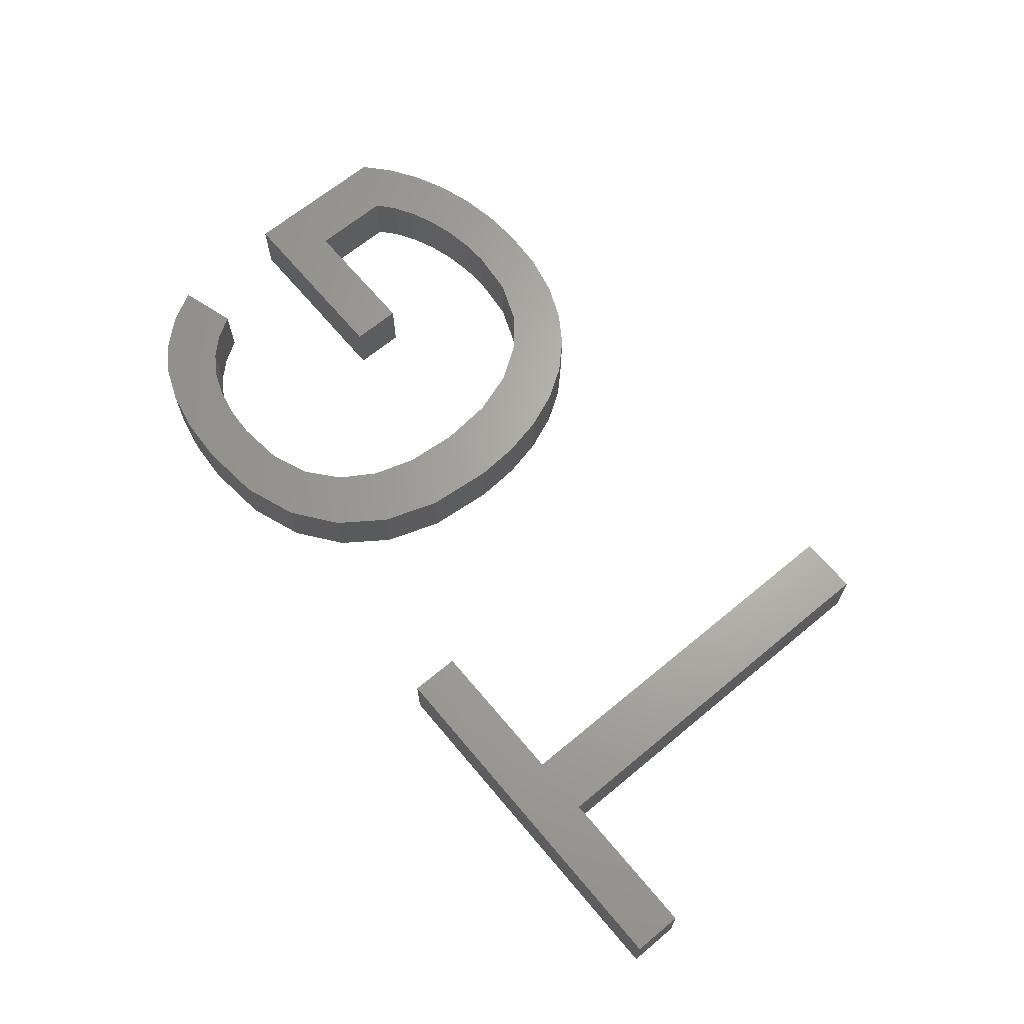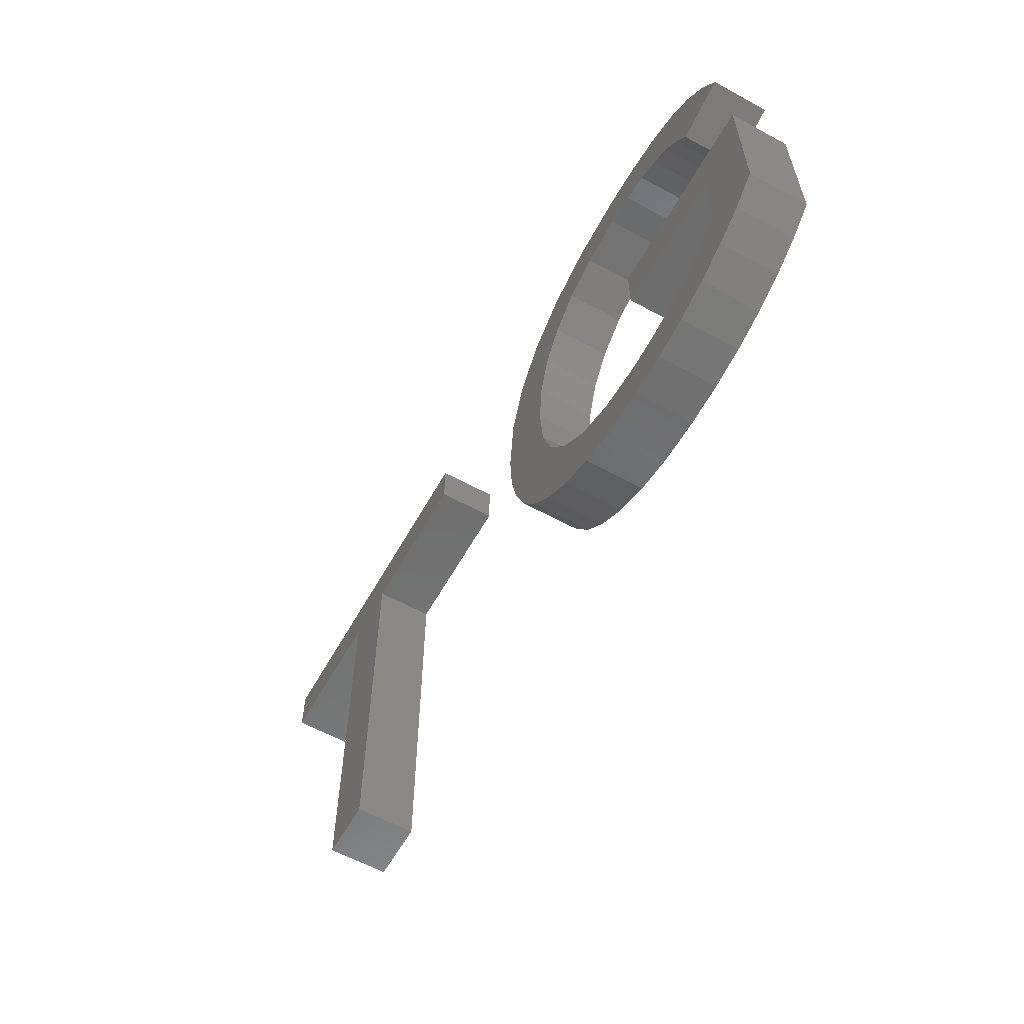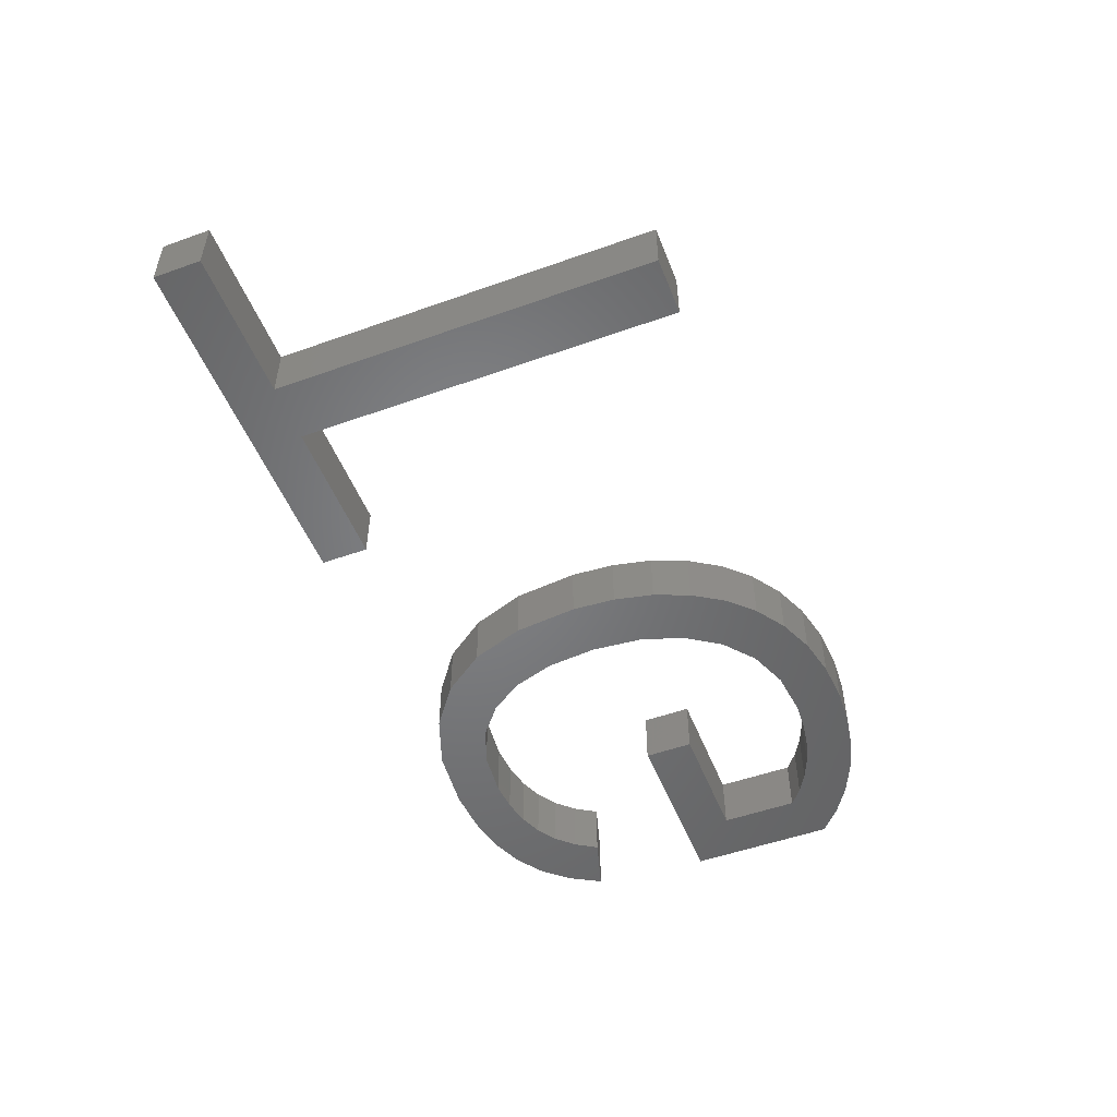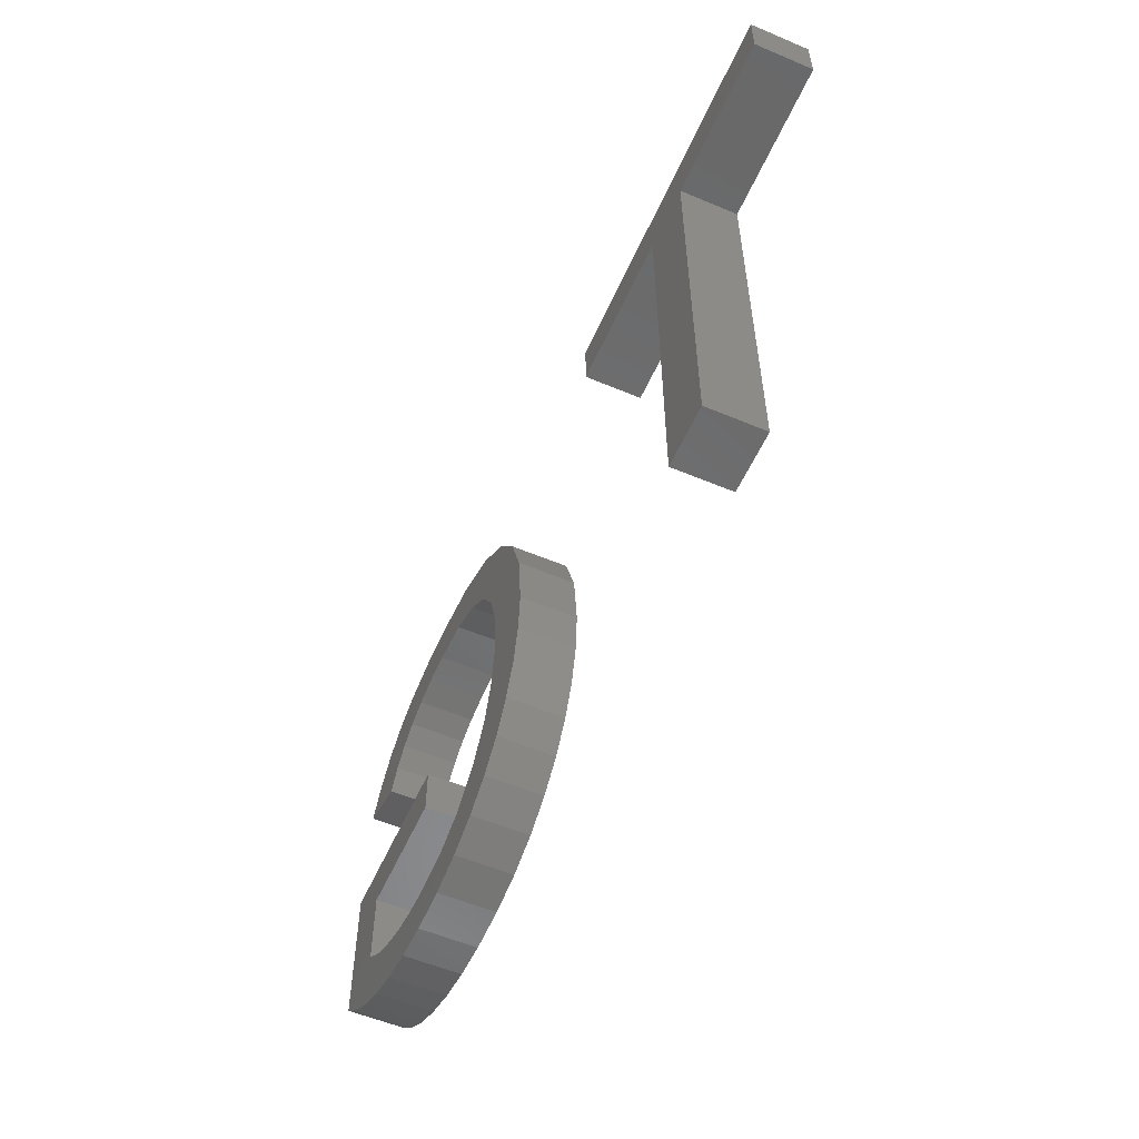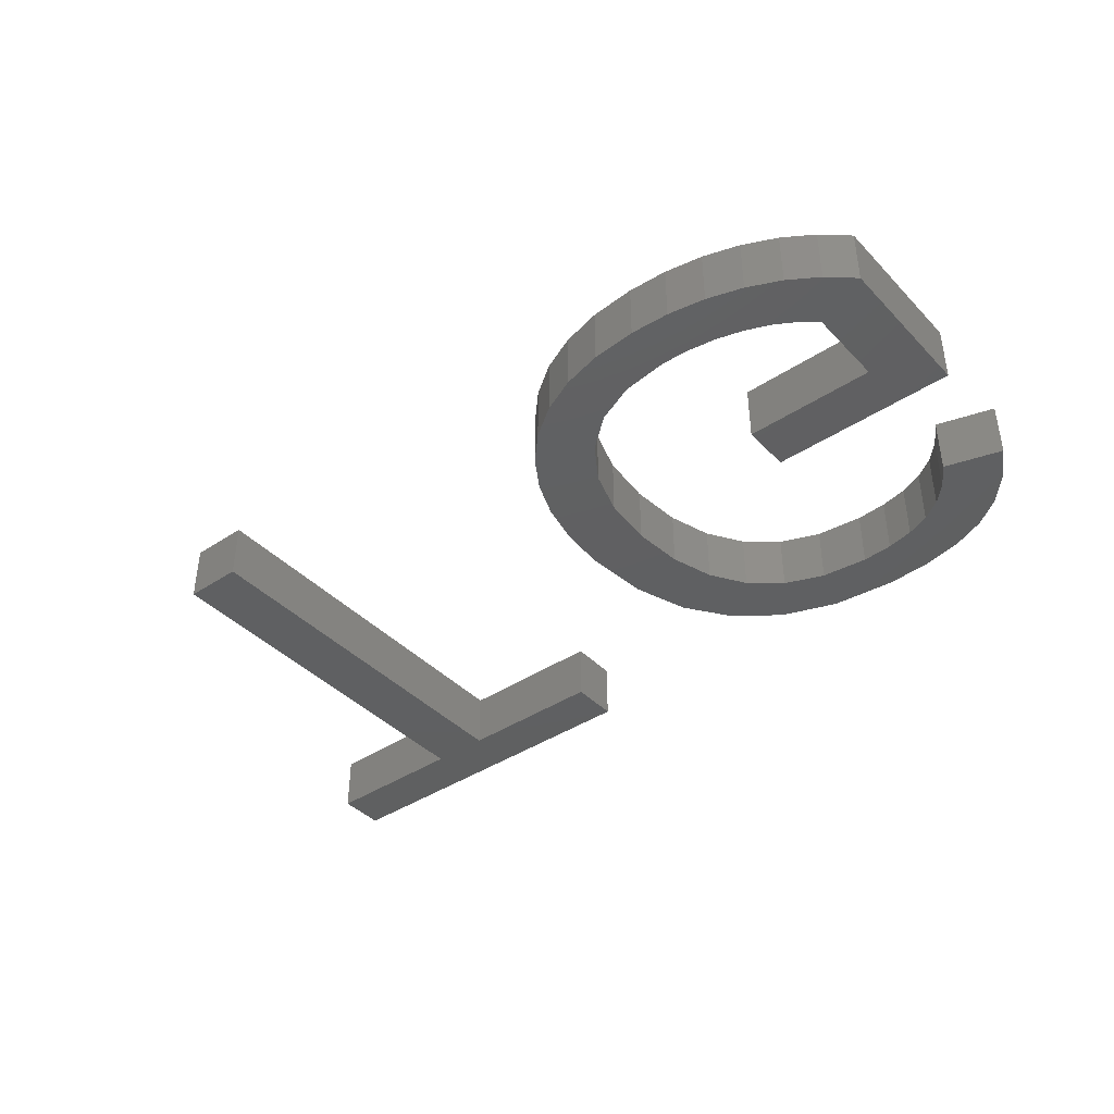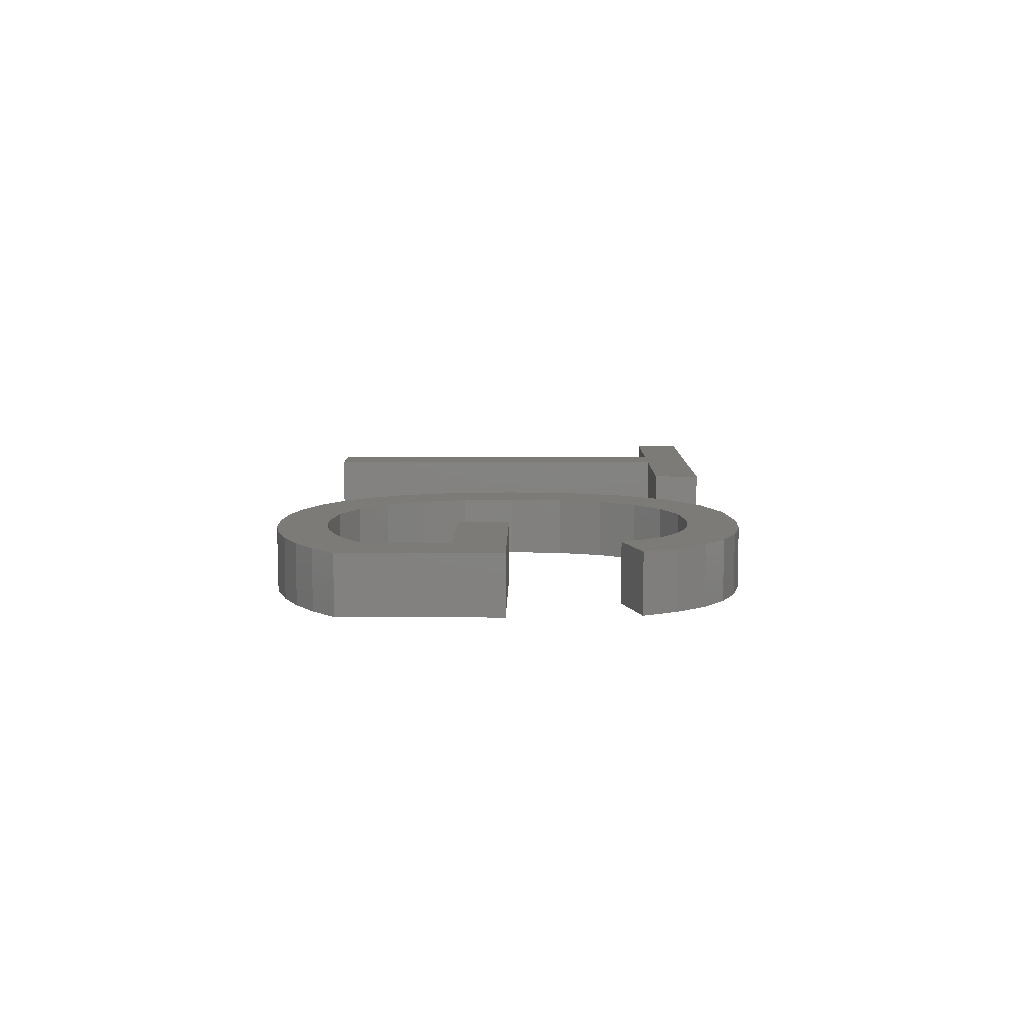
<metadata>
{"format":"stl","ext":"stl","renderer":"f3d","projection":"perspective","resolution":1024,"background":"white","views":[{"elev":66.0,"azim":-129.9,"up":"+Z"},{"elev":-59.8,"azim":60.8,"up":"+Y"},{"elev":-51.4,"azim":-68.8,"up":"+Z"},{"elev":-55.9,"azim":-113.8,"up":"+Y"},{"elev":-40.6,"azim":39.0,"up":"+Z"},{"elev":8.0,"azim":90.8,"up":"+Z"}]}
</metadata>
<code>
# stl→obj: 130 verts, 252 faces
v 34.37 12.68 2
v 40.84 12.68 2
v 38.93 10.95 2
v 40.84 7.403 2
v 38.93 8.184 2
v 34.37 10.95 2
v 39.97 6.64 2
v 38.98 6.001 2
v 38.34 7.699 2
v 37.64 7.286 2
v 35.38 4.883 2
v 35.95 6.692 2
v 36.66 5.109 2
v 35.02 6.54 2
v 34.04 4.808 2
v 34.04 6.489 2
v 37.86 5.486 2
v 36.83 6.945 2
v 32.52 4.914 2
v 32.42 6.674 2
v 29.91 5.759 2
v 28.84 6.487 2
v 31.05 7.231 2
v 27.96 7.401 2
v 29.1 9.406 2
v 29.93 8.158 2
v 27.26 8.501 2
v 26.75 9.765 2
v 26.44 11.17 2
v 28.61 10.92 2
v 26.34 12.71 2
v 28.44 12.71 2
v 26.56 15 2
v 28.6 14.5 2
v 27.23 16.91 2
v 29.07 16 2
v 28.34 18.45 2
v 29.84 17.2 2
v 29.85 19.58 2
v 30.91 18.09 2
v 31.71 20.26 2
v 32.26 18.62 2
v 33.94 20.49 2
v 33.89 18.8 2
v 35.53 20.39 2
v 35.91 18.53 2
v 34.96 18.73 2
v 36.9 20.11 2
v 36.74 18.21 2
v 38.07 19.64 2
v 37.44 17.74 2
v 39.04 18.95 2
v 38.04 17.11 2
v 39.85 18.05 2
v 38.53 16.33 2
v 40.51 16.91 2
v 21.06 18.6 2
v 15.81 18.6 2
v 21.06 20.3 2
v 31.14 5.231 2
v 8.499 20.3 2
v 15.81 5 2
v 13.75 18.6 2
v 13.75 5 2
v 8.499 18.6 2
v 38.93 10.95 4
v 40.84 12.68 4
v 34.37 12.68 4
v 38.93 8.184 4
v 40.84 7.403 4
v 34.37 10.95 4
v 39.97 6.64 4
v 38.34 7.699 4
v 38.98 6.001 4
v 37.64 7.286 4
v 36.66 5.109 4
v 35.95 6.692 4
v 35.38 4.883 4
v 34.04 6.489 4
v 34.04 4.808 4
v 35.02 6.54 4
v 36.83 6.945 4
v 37.86 5.486 4
v 32.42 6.674 4
v 32.52 4.914 4
v 31.05 7.231 4
v 28.84 6.487 4
v 29.91 5.759 4
v 29.93 8.158 4
v 29.1 9.406 4
v 27.96 7.401 4
v 27.26 8.501 4
v 28.61 10.92 4
v 26.44 11.17 4
v 26.75 9.765 4
v 28.44 12.71 4
v 26.34 12.71 4
v 28.6 14.5 4
v 26.56 15 4
v 29.07 16 4
v 27.23 16.91 4
v 29.84 17.2 4
v 28.34 18.45 4
v 30.91 18.09 4
v 29.85 19.58 4
v 31.71 20.26 4
v 33.89 18.8 4
v 33.94 20.49 4
v 32.26 18.62 4
v 34.96 18.73 4
v 35.91 18.53 4
v 35.53 20.39 4
v 36.74 18.21 4
v 36.9 20.11 4
v 37.44 17.74 4
v 38.07 19.64 4
v 38.04 17.11 4
v 39.04 18.95 4
v 39.85 18.05 4
v 40.51 16.91 4
v 38.53 16.33 4
v 21.06 20.3 4
v 15.81 18.6 4
v 21.06 18.6 4
v 31.14 5.231 4
v 8.499 20.3 4
v 13.75 18.6 4
v 15.81 5 4
v 13.75 5 4
v 8.499 18.6 4
f 1 2 3
f 3 4 5
f 1 3 6
f 5 4 7
f 8 9 7
f 8 10 9
f 11 12 13
f 14 15 16
f 10 17 18
f 3 2 4
f 9 5 7
f 8 17 10
f 17 13 18
f 18 13 12
f 12 11 14
f 14 11 15
f 16 19 20
f 21 22 23
f 24 25 26
f 24 27 25
f 28 29 30
f 29 31 32
f 31 33 34
f 33 35 36
f 36 37 38
f 38 39 40
f 40 39 41
f 42 43 44
f 45 46 47
f 48 49 46
f 50 51 49
f 52 53 51
f 52 54 53
f 55 54 56
f 53 54 55
f 50 52 51
f 48 50 49
f 45 48 46
f 43 45 47
f 44 43 47
f 42 41 43
f 42 40 41
f 38 37 39
f 57 58 59
f 36 35 37
f 34 33 36
f 32 31 34
f 30 29 32
f 25 28 30
f 25 27 28
f 22 24 26
f 23 22 26
f 60 21 23
f 20 60 23
f 20 19 60
f 16 15 19
f 59 58 61
f 58 62 63
f 63 62 64
f 58 63 61
f 63 65 61
f 66 67 68
f 69 70 66
f 71 66 68
f 72 70 69
f 72 73 74
f 73 75 74
f 76 77 78
f 79 80 81
f 82 83 75
f 70 67 66
f 72 69 73
f 75 83 74
f 82 76 83
f 77 76 82
f 81 78 77
f 80 78 81
f 84 85 79
f 86 87 88
f 89 90 91
f 90 92 91
f 93 94 95
f 96 97 94
f 98 99 97
f 100 101 99
f 102 103 100
f 104 105 102
f 106 105 104
f 107 108 109
f 110 111 112
f 111 113 114
f 113 115 116
f 115 117 118
f 117 119 118
f 120 119 121
f 121 119 117
f 115 118 116
f 113 116 114
f 111 114 112
f 110 112 108
f 110 108 107
f 108 106 109
f 106 104 109
f 105 103 102
f 122 123 124
f 103 101 100
f 100 99 98
f 98 97 96
f 96 94 93
f 93 95 90
f 95 92 90
f 89 91 87
f 89 87 86
f 86 88 125
f 86 125 84
f 125 85 84
f 85 80 79
f 126 123 122
f 127 128 123
f 129 128 127
f 126 127 123
f 126 130 127
f 13 78 11
f 13 76 78
f 17 76 13
f 17 83 76
f 8 83 17
f 8 74 83
f 7 74 8
f 7 72 74
f 4 72 7
f 4 70 72
f 2 70 4
f 2 67 70
f 1 67 2
f 1 68 67
f 6 68 1
f 6 71 68
f 3 71 6
f 3 66 71
f 5 66 3
f 5 69 66
f 9 69 5
f 9 73 69
f 10 73 9
f 10 75 73
f 18 75 10
f 18 82 75
f 12 82 18
f 12 77 82
f 14 77 12
f 14 81 77
f 16 81 14
f 16 79 81
f 20 79 16
f 20 84 79
f 23 84 20
f 23 86 84
f 26 86 23
f 26 89 86
f 25 89 26
f 25 90 89
f 30 90 25
f 30 93 90
f 32 93 30
f 32 96 93
f 34 96 32
f 34 98 96
f 36 98 34
f 36 100 98
f 38 100 36
f 38 102 100
f 40 102 38
f 40 104 102
f 42 104 40
f 42 109 104
f 44 109 42
f 44 107 109
f 47 107 44
f 47 110 107
f 46 110 47
f 46 111 110
f 49 111 46
f 49 113 111
f 51 113 49
f 51 115 113
f 53 115 51
f 53 117 115
f 55 117 53
f 55 121 117
f 56 121 55
f 56 120 121
f 54 120 56
f 54 119 120
f 52 119 54
f 52 118 119
f 50 118 52
f 50 116 118
f 48 116 50
f 48 114 116
f 45 114 48
f 45 112 114
f 43 112 45
f 43 108 112
f 41 108 43
f 41 106 108
f 39 106 41
f 39 105 106
f 37 105 39
f 37 103 105
f 35 103 37
f 35 101 103
f 33 101 35
f 33 99 101
f 31 99 33
f 31 97 99
f 29 97 31
f 29 94 97
f 28 94 29
f 28 95 94
f 27 95 28
f 27 92 95
f 24 92 27
f 24 91 92
f 22 91 24
f 22 87 91
f 21 87 22
f 21 88 87
f 60 88 21
f 60 125 88
f 19 125 60
f 19 85 125
f 15 85 19
f 15 80 85
f 11 80 15
f 11 78 80
f 57 123 58
f 57 124 123
f 59 124 57
f 59 122 124
f 61 122 59
f 61 126 122
f 65 126 61
f 65 130 126
f 63 130 65
f 63 127 130
f 64 127 63
f 64 129 127
f 62 129 64
f 62 128 129
f 58 128 62
f 58 123 128

</code>
